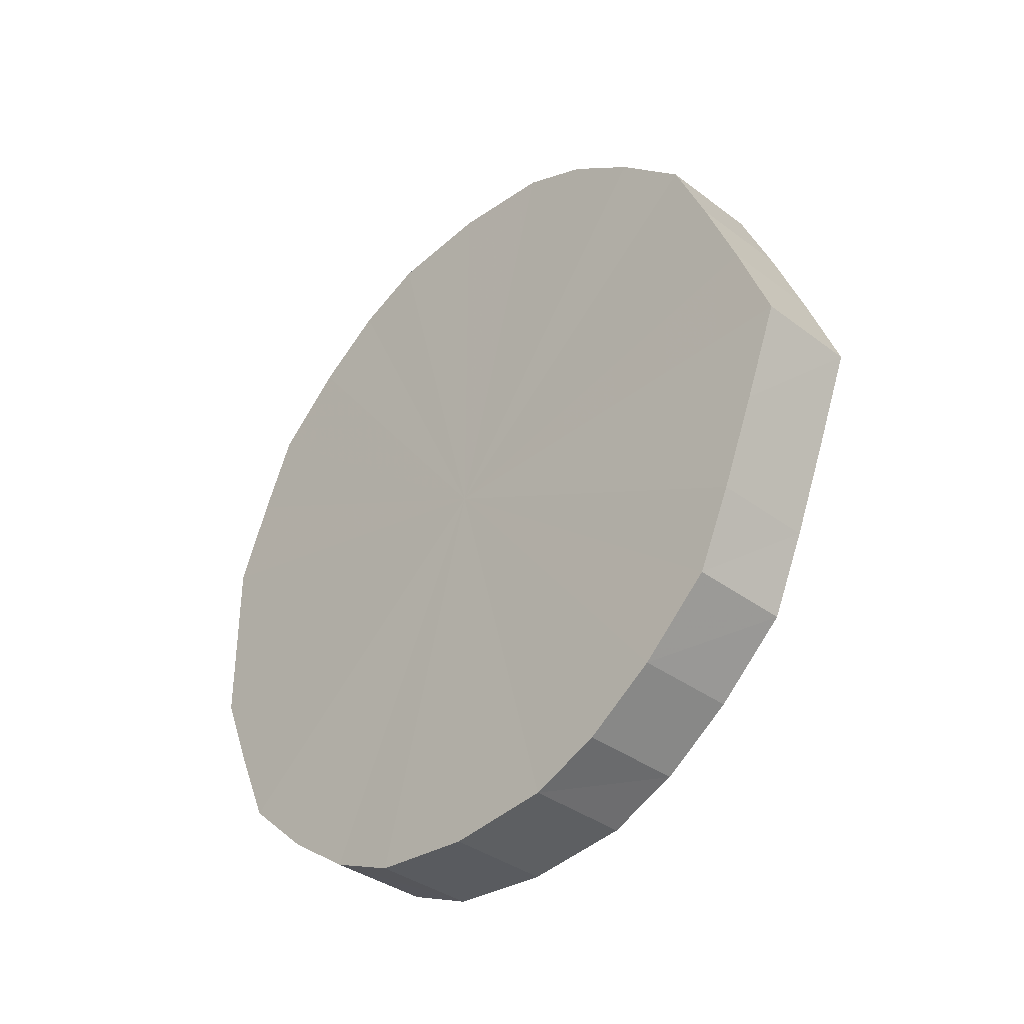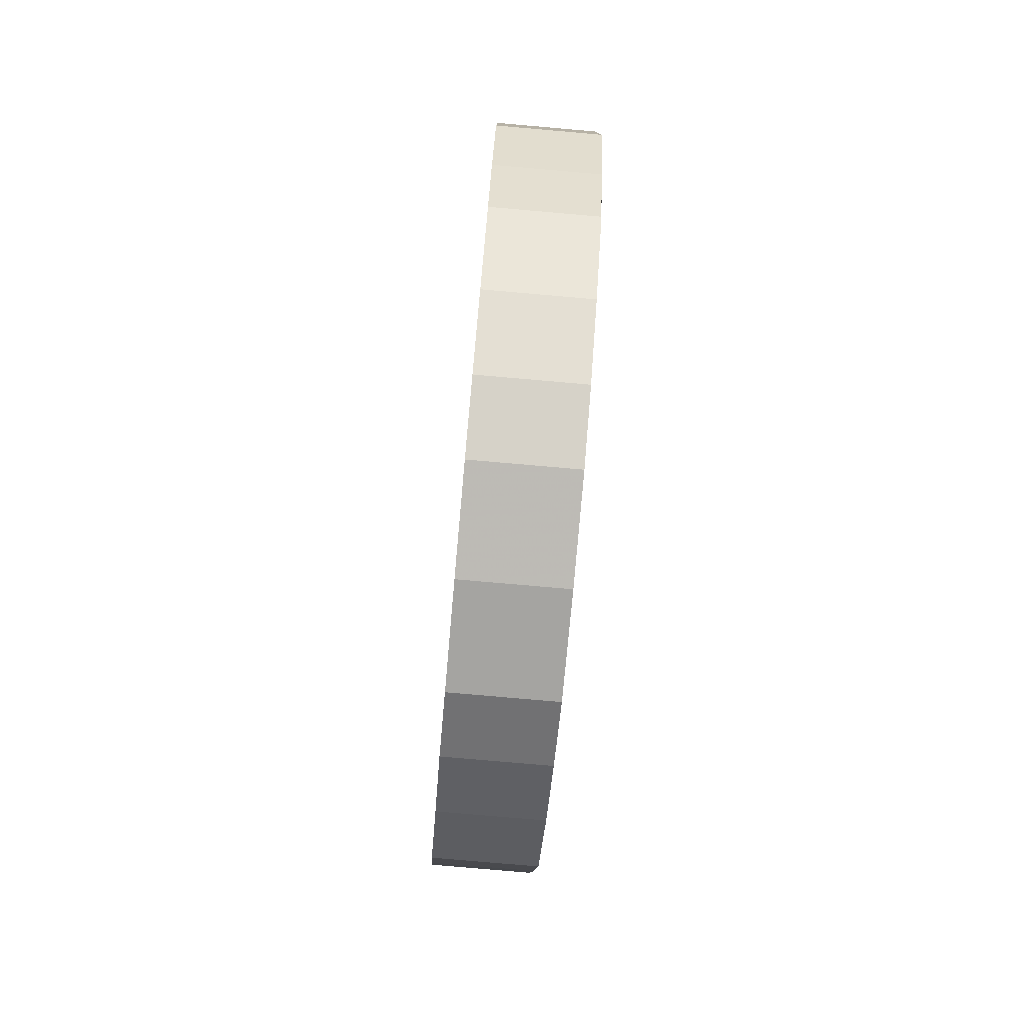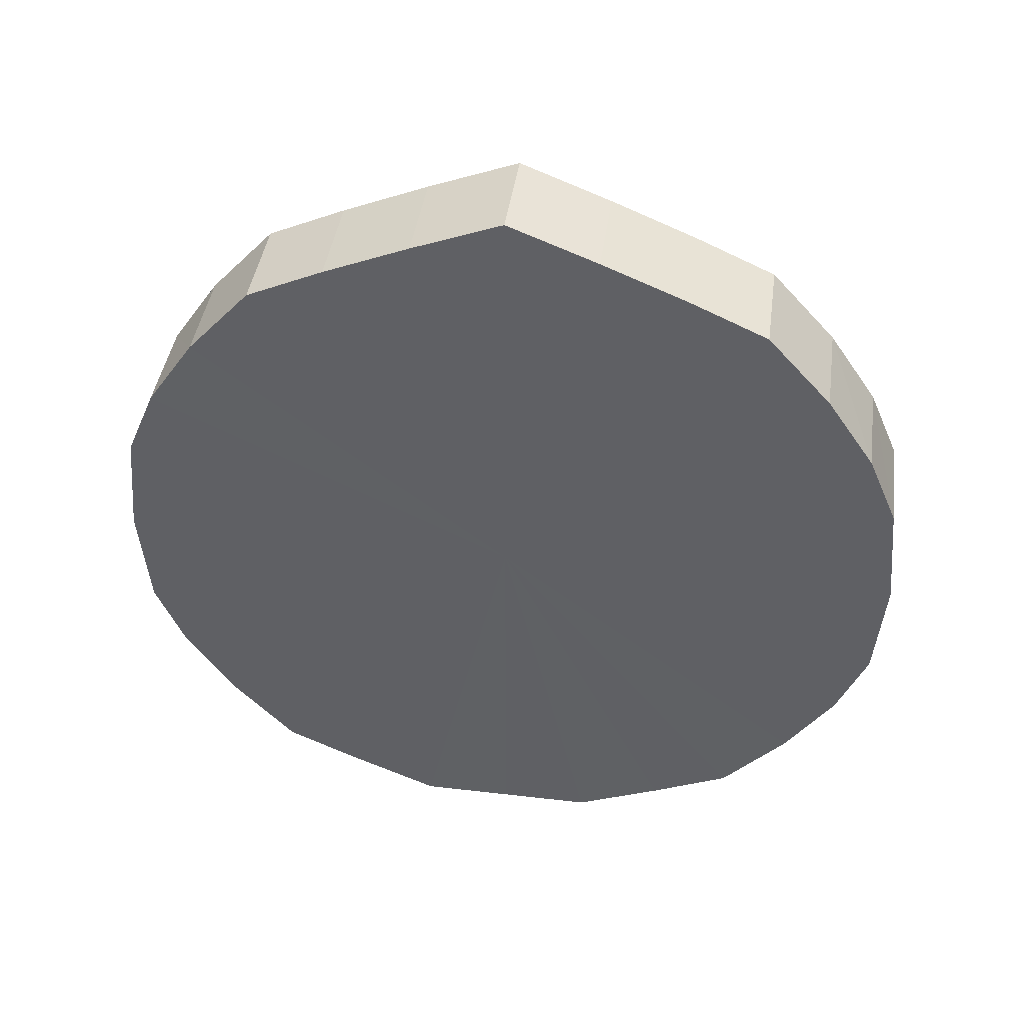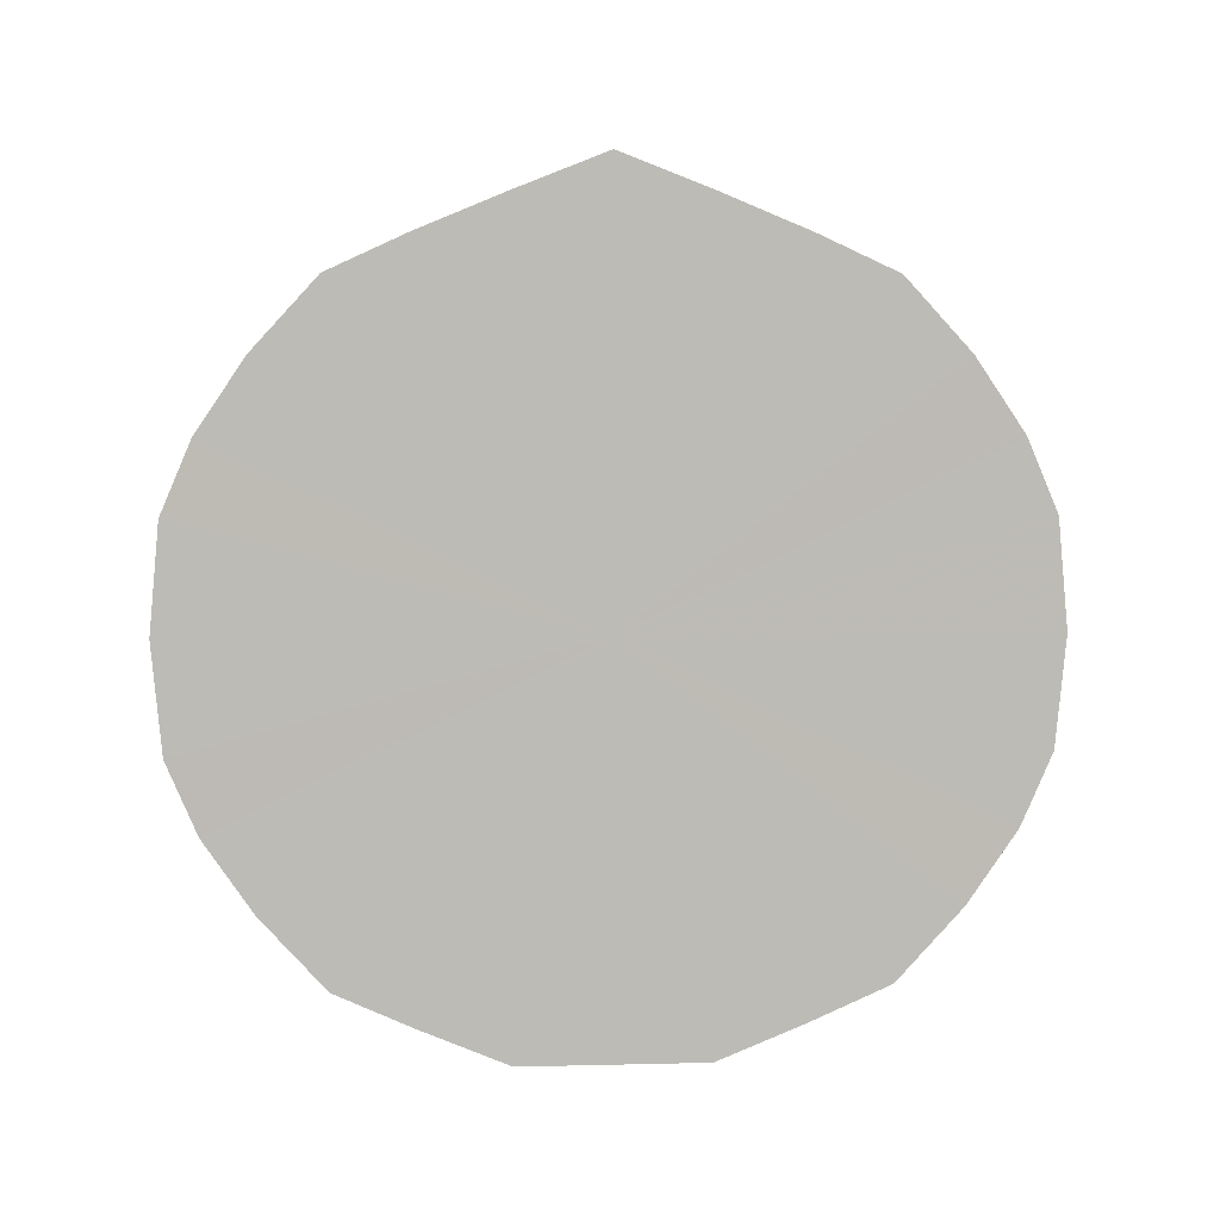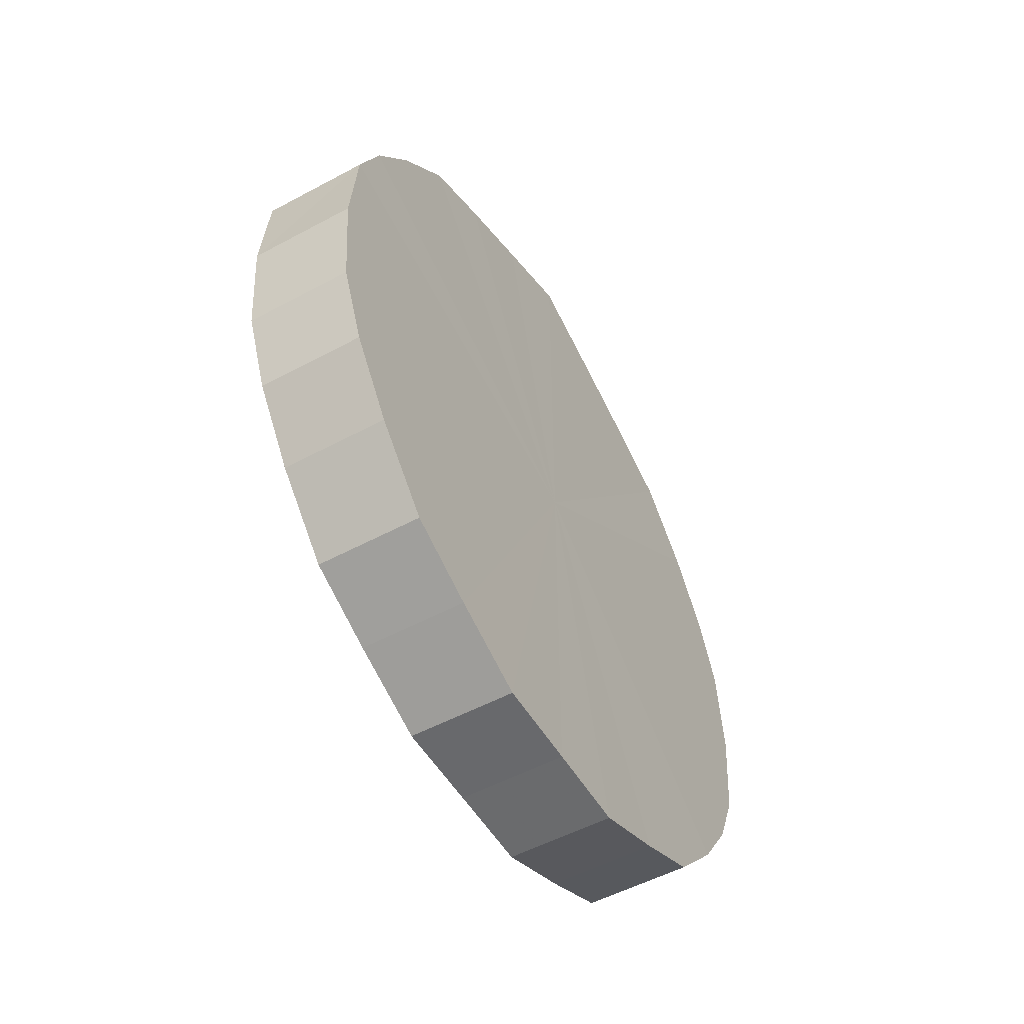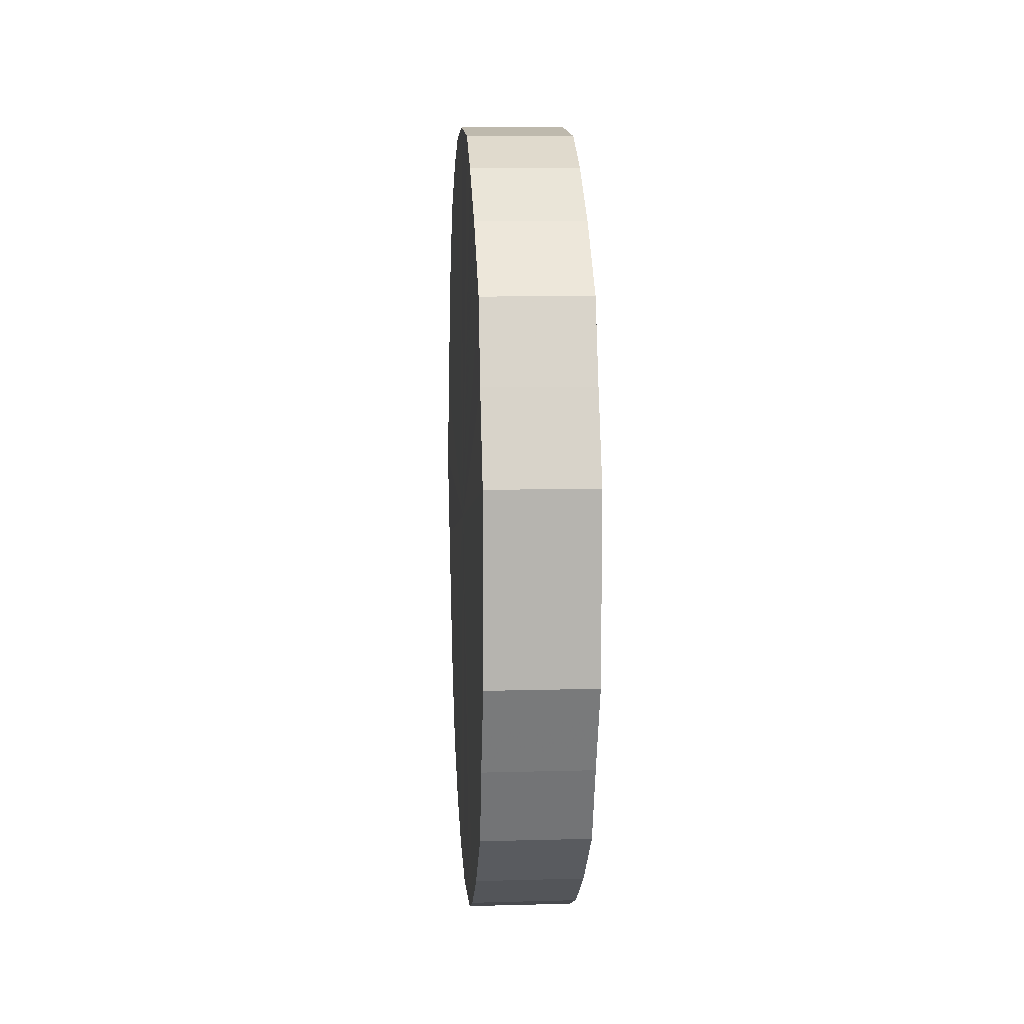
<metadata>
{"format":"obj","ext":"obj","renderer":"f3d","projection":"perspective","resolution":1024,"background":"white","views":[{"elev":-36.5,"azim":135.7,"up":"+Z"},{"elev":-78.5,"azim":-5.1,"up":"+Z"},{"elev":42.3,"azim":98.0,"up":"+Y"},{"elev":6.3,"azim":-93.6,"up":"+Y"},{"elev":-53.1,"azim":-150.0,"up":"+Y"},{"elev":9.8,"azim":-3.9,"up":"+Z"}]}
</metadata>
<code>
o 9300
v 2166 1876 17.56
v 2166 1876 17.53
v 2166 1876 17.56
v 2166 1876 17.51
v 2166 1876 17.53
v 2166 1876 17.58
v 2166 1876 17.58
v 2166 1876 17.49
v 2166 1876 17.51
v 2166 1876 17.61
v 2166 1876 17.61
v 2166 1876 17.47
v 2166 1876 17.49
v 2166 1876 17.63
v 2166 1876 17.63
v 2166 1876 17.45
v 2166 1876 17.47
v 2166 1876 17.65
v 2166 1876 17.65
v 2166 1876 17.44
v 2166 1876 17.45
v 2166 1876 17.66
v 2166 1876 17.66
v 2166 1876 17.44
v 2166 1876 17.44
v 2166 1876 17.67
v 2166 1876 17.67
v 2166 1876 17.44
v 2166 1876 17.44
v 2166 1876 17.67
v 2166 1876 17.67
v 2166 1876 17.45
v 2166 1876 17.44
v 2166 1876 17.67
v 2166 1876 17.67
v 2166 1876 17.47
v 2166 1876 17.45
v 2166 1876 17.66
v 2166 1876 17.66
v 2166 1876 17.49
v 2166 1876 17.47
v 2166 1876 17.65
v 2166 1876 17.65
v 2166 1876 17.51
v 2166 1876 17.49
v 2166 1876 17.63
v 2166 1876 17.63
v 2166 1876 17.53
v 2166 1876 17.51
v 2166 1876 17.61
v 2166 1876 17.61
v 2166 1876 17.56
v 2166 1876 17.53
v 2166 1876 17.58
v 2166 1876 17.58
v 2166 1876 17.56
v 2166 1876 17.56
v 2166 1876 17.53
v 2166 1876 17.53
v 2166 1876 17.51
v 2166 1876 17.51
v 2166 1876 17.58
v 2166 1876 17.56
v 2166 1876 17.61
v 2166 1876 17.58
v 2166 1876 17.49
v 2166 1876 17.49
v 2166 1876 17.63
v 2166 1876 17.61
v 2166 1876 17.65
v 2166 1876 17.63
v 2166 1876 17.47
v 2166 1876 17.47
v 2166 1876 17.66
v 2166 1876 17.65
v 2166 1876 17.67
v 2166 1876 17.66
v 2166 1876 17.45
v 2166 1876 17.45
v 2166 1876 17.67
v 2166 1876 17.67
v 2166 1876 17.67
v 2166 1876 17.67
v 2166 1876 17.44
v 2166 1876 17.44
v 2166 1876 17.66
v 2166 1876 17.67
v 2166 1876 17.65
v 2166 1876 17.66
v 2166 1876 17.44
v 2166 1876 17.44
v 2166 1876 17.63
v 2166 1876 17.65
v 2166 1876 17.61
v 2166 1876 17.63
v 2166 1876 17.44
v 2166 1876 17.44
v 2166 1876 17.58
v 2166 1876 17.61
v 2166 1876 17.56
v 2166 1876 17.58
v 2166 1876 17.45
v 2166 1876 17.45
v 2166 1876 17.53
v 2166 1876 17.56
v 2166 1876 17.51
v 2166 1876 17.53
v 2166 1876 17.47
v 2166 1876 17.47
v 2166 1876 17.49
v 2166 1876 17.51
v 2166 1876 17.49
v 2166 1876 17.56
v 2166 1876 17.53
v 2166 1876 17.56
v 2166 1876 17.51
v 2166 1876 17.58
v 2166 1876 17.49
v 2166 1876 17.61
v 2166 1876 17.47
v 2166 1876 17.63
v 2166 1876 17.45
v 2166 1876 17.65
v 2166 1876 17.44
v 2166 1876 17.66
v 2166 1876 17.44
v 2166 1876 17.67
v 2166 1876 17.44
v 2166 1876 17.67
v 2166 1876 17.45
v 2166 1876 17.67
v 2166 1876 17.47
v 2166 1876 17.66
v 2166 1876 17.49
v 2166 1876 17.65
v 2166 1876 17.51
v 2166 1876 17.63
v 2166 1876 17.53
v 2166 1876 17.61
v 2166 1876 17.56
v 2166 1876 17.58
v 2166 1876 17.56
v 2166 1876 17.56
v 2166 1876 17.53
v 2166 1876 17.58
v 2166 1876 17.51
v 2166 1876 17.61
v 2166 1876 17.49
v 2166 1876 17.63
v 2166 1876 17.47
v 2166 1876 17.65
v 2166 1876 17.45
v 2166 1876 17.66
v 2166 1876 17.44
v 2166 1876 17.67
v 2166 1876 17.44
v 2166 1876 17.67
v 2166 1876 17.44
v 2166 1876 17.67
v 2166 1876 17.45
v 2166 1876 17.66
v 2166 1876 17.47
v 2166 1876 17.65
v 2166 1876 17.49
v 2166 1876 17.63
v 2166 1876 17.51
v 2166 1876 17.61
v 2166 1876 17.53
v 2166 1876 17.58
v 2166 1876 17.56
f 1 2 3
f 2 4 5
f 6 1 7
f 4 8 9
f 10 6 11
f 8 12 13
f 14 10 15
f 12 16 17
f 18 14 19
f 16 20 21
f 22 18 23
f 20 24 25
f 26 22 27
f 24 28 29
f 30 26 31
f 28 32 33
f 34 30 35
f 32 36 37
f 38 34 39
f 36 40 41
f 42 38 43
f 40 44 45
f 46 42 47
f 44 48 49
f 50 46 51
f 48 52 53
f 54 50 55
f 52 54 56
f 57 58 59
f 59 60 61
f 62 63 57
f 64 65 62
f 61 66 67
f 68 69 64
f 70 71 68
f 67 72 73
f 74 75 70
f 76 77 74
f 73 78 79
f 80 81 76
f 82 83 80
f 79 84 85
f 86 87 82
f 88 89 86
f 85 90 91
f 92 93 88
f 94 95 92
f 91 96 97
f 98 99 94
f 100 101 98
f 97 102 103
f 104 105 100
f 106 107 104
f 103 108 109
f 110 111 106
f 109 112 110
f 113 114 115
f 113 116 114
f 113 115 117
f 113 118 116
f 113 117 119
f 113 120 118
f 113 119 121
f 113 122 120
f 113 121 123
f 113 124 122
f 113 123 125
f 113 126 124
f 113 125 127
f 113 128 126
f 113 127 129
f 113 130 128
f 113 129 131
f 113 132 130
f 113 131 133
f 113 134 132
f 113 133 135
f 113 136 134
f 113 135 137
f 113 138 136
f 113 137 139
f 113 140 138
f 113 139 141
f 113 141 140
f 142 143 144
f 142 145 143
f 142 144 146
f 142 147 145
f 142 146 148
f 142 149 147
f 142 148 150
f 142 151 149
f 142 150 152
f 142 153 151
f 142 152 154
f 142 155 153
f 142 154 156
f 142 157 155
f 142 156 158
f 142 159 157
f 142 158 160
f 142 161 159
f 142 160 162
f 142 163 161
f 142 162 164
f 142 165 163
f 142 164 166
f 142 167 165
f 142 166 168
f 142 169 167
f 142 168 170
f 142 170 169

</code>
